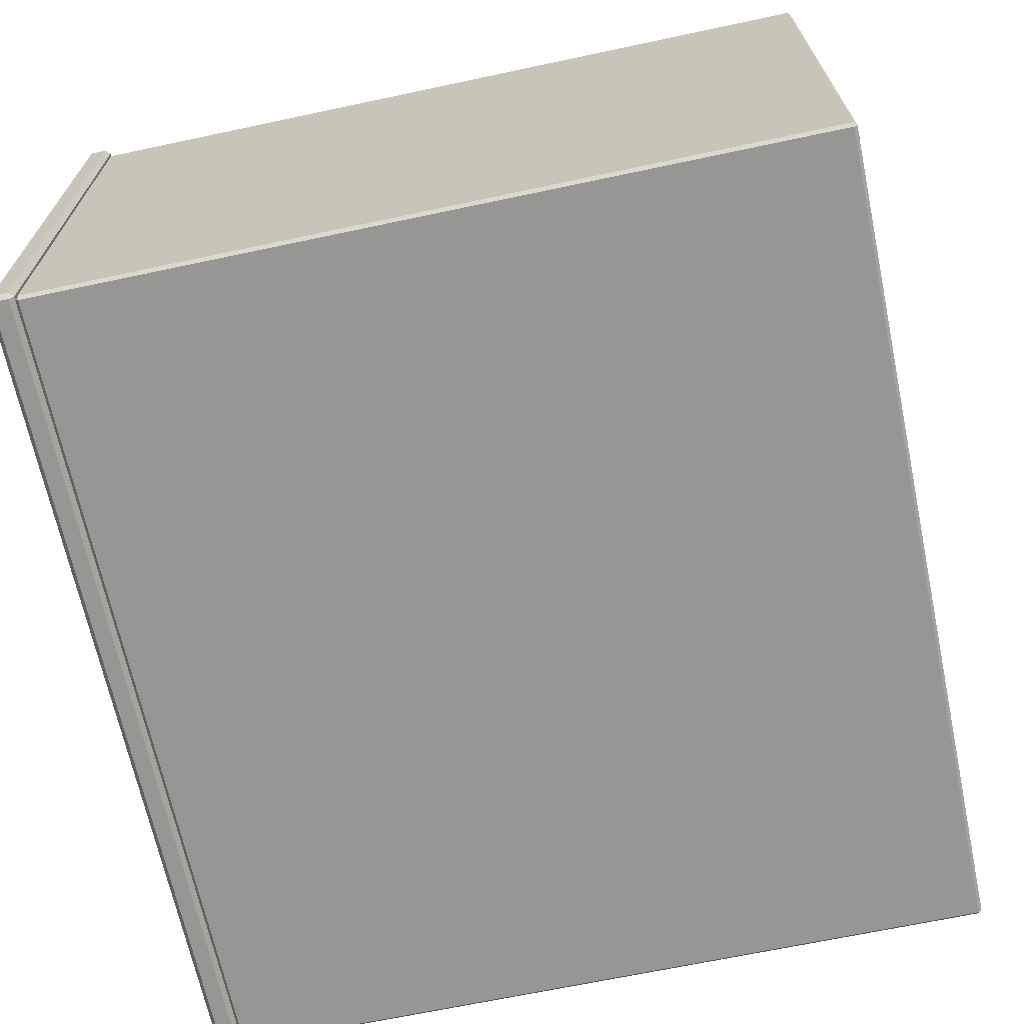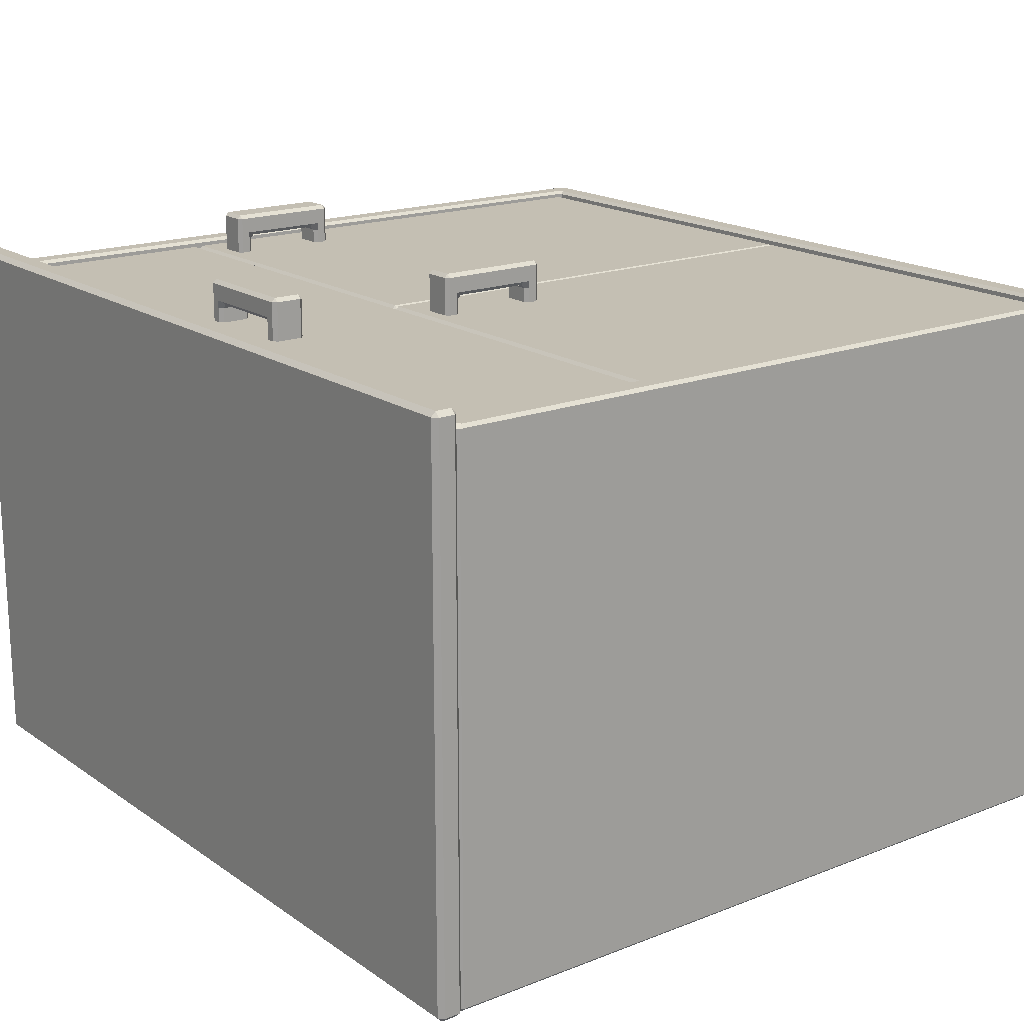
<metadata>
{"format":"obj","ext":"obj","renderer":"f3d","projection":"perspective","resolution":1024,"background":"white","views":[{"elev":-67.7,"azim":-78.0,"up":"+Z"},{"elev":17.8,"azim":-127.4,"up":"+Z"}]}
</metadata>
<code>
o Cupboard_E
v -2.524 -2.721 0.354
v -2.543 -2.732 0.3723
v -2.517 -2.757 0.3723
v -2.506 -2.739 0.354
v -2.524 1.343 0.354
v -2.506 1.361 0.354
v -2.517 1.379 0.3723
v -2.543 1.353 0.3723
v -2.642 -2.875 -2.66
v -2.661 -2.857 -2.66
v -2.642 -2.857 -2.678
v -2.642 1.497 -2.66
v -2.642 1.479 -2.678
v -2.661 1.479 -2.66
v 1.894 -2.721 0.354
v 1.876 -2.739 0.354
v 1.886 -2.757 0.3723
v 1.912 -2.732 0.3723
v 1.894 1.343 0.354
v 1.912 1.353 0.3723
v 1.886 1.379 0.3723
v 1.876 1.361 0.354
v 2.012 -2.875 -2.66
v 2.012 -2.857 -2.678
v 2.03 -2.857 -2.66
v 2.012 1.497 -2.66
v 2.03 1.479 -2.66
v 2.012 1.479 -2.678
v -2.642 -2.875 0.354
v -2.617 -2.857 0.3723
v -2.642 -2.831 0.3723
v -2.661 -2.857 0.354
v -2.642 1.453 0.3723
v -2.617 1.479 0.3723
v -2.642 1.497 0.354
v -2.661 1.479 0.354
v 2.012 1.497 0.354
v 1.986 1.479 0.3723
v 2.012 1.453 0.3723
v 2.03 1.479 0.354
v 2.012 -2.875 0.354
v 2.03 -2.857 0.354
v 2.012 -2.831 0.3723
v 1.986 -2.857 0.3723
v -2.524 -2.721 -2.423
v -2.506 -2.739 -2.423
v -2.506 -2.721 -2.441
v -2.524 1.343 -2.423
v -2.506 1.343 -2.441
v -2.506 1.361 -2.423
v 1.894 1.343 -2.423
v 1.876 1.361 -2.423
v 1.876 1.343 -2.441
v 1.894 -2.721 -2.423
v 1.876 -2.721 -2.441
v 1.876 -2.739 -2.423
v -2.486 -1.304 0.2848
v -2.486 -1.262 0.2421
v -2.528 -1.304 0.2421
v 1.847 -1.304 0.2848
v 1.89 -1.304 0.2421
v 1.847 -1.262 0.2421
v -2.486 -1.304 -2.409
v -2.528 -1.304 -2.366
v -2.486 -1.262 -2.366
v 1.847 -1.304 -2.409
v 1.847 -1.262 -2.366
v 1.89 -1.304 -2.366
v 1.847 -1.399 0.2848
v 1.847 -1.441 0.2421
v 1.89 -1.399 0.2421
v -2.486 -1.399 0.2848
v -2.528 -1.399 0.2421
v -2.486 -1.441 0.2421
v 1.847 -1.399 -2.409
v 1.89 -1.399 -2.366
v 1.847 -1.441 -2.366
v -2.486 -1.399 -2.409
v -2.486 -1.441 -2.366
v -2.528 -1.399 -2.366
v -2.66 1.613 -2.683
v -2.687 1.613 -2.656
v -2.66 1.639 -2.656
v 2.056 1.613 -2.656
v 2.029 1.613 -2.683
v 2.029 1.639 -2.656
v -2.66 1.613 0.4627
v -2.66 1.639 0.4359
v -2.687 1.613 0.4359
v 2.029 1.613 0.4627
v 2.056 1.613 0.4359
v 2.029 1.639 0.4359
v 2.056 1.523 0.4359
v 2.029 1.523 0.4627
v 2.029 1.497 0.4359
v -2.687 1.523 0.4359
v -2.66 1.497 0.4359
v -2.66 1.523 0.4627
v 2.029 1.523 -2.683
v 2.056 1.523 -2.656
v 2.029 1.497 -2.656
v -2.687 1.523 -2.656
v -2.66 1.523 -2.683
v -2.66 1.497 -2.656
f 11 13 28 24
f 26 12 35 37
f 55 53 49 47
f 22 6 50 52
f 32 36 14 10
f 15 19 51 54
f 4 16 56 46
f 25 27 40 42
f 5 1 45 48
f 9 23 41 29
f 7 21 38 34
f 20 18 43 39
f 17 3 30 44
f 1 2 3 4
f 5 6 7 8
f 9 10 11
f 12 13 14
f 15 16 17 18
f 19 20 21 22
f 23 24 25
f 26 27 28
f 29 30 31 32
f 33 34 35 36
f 37 38 39 40
f 41 42 43 44
f 45 46 47
f 48 49 50
f 51 52 53
f 54 55 56
f 9 29 32 10
f 31 33 36 32
f 35 12 14 36
f 13 11 10 14
f 23 9 11 24
f 12 26 28 13
f 27 25 24 28
f 41 23 25 42
f 26 37 40 27
f 39 43 42 40
f 29 41 44 30
f 37 35 34 38
f 1 5 8 2
f 19 15 18 20
f 3 17 16 4
f 21 7 6 22
f 30 3 2 31
f 7 34 33 8
f 38 21 20 39
f 17 44 43 18
f 47 49 48 45
f 53 55 54 51
f 46 56 55 47
f 52 50 49 53
f 4 46 45 1
f 50 6 5 48
f 51 19 22 52
f 56 16 15 54
f 2 8 33 31
f 60 57 72 69
f 59 64 80 73
f 68 61 71 76
f 62 67 65 58
f 63 66 75 78
f 70 74 79 77
f 57 58 59
f 60 61 62
f 63 64 65
f 66 67 68
f 69 70 71
f 72 73 74
f 75 76 77
f 78 79 80
f 62 58 57 60
f 66 63 65 67
f 64 59 58 65
f 67 62 61 68
f 69 72 74 70
f 77 79 78 75
f 79 74 73 80
f 76 71 70 77
f 63 78 80 64
f 72 57 59 73
f 71 61 60 69
f 75 66 68 76
f 101 95 97 104
f 98 94 90 87
f 99 103 81 85
f 93 100 84 91
f 86 83 88 92
f 81 82 83
f 84 85 86
f 87 88 89
f 90 91 92
f 93 94 95
f 96 97 98
f 99 100 101
f 102 103 104
f 90 94 93 91
f 99 85 84 100
f 81 103 102 82
f 98 87 89 96
f 88 83 82 89
f 83 86 85 81
f 86 92 91 84
f 92 88 87 90
f 94 98 97 95
f 100 93 95 101
f 103 99 101 104
f 96 102 104 97
f 102 96 89 82
o Cupboard_E.001
v -2.419 1.353 0.2391
v -2.498 1.331 0.3406
v -2.52 1.331 0.3188
v 1.776 1.353 0.2391
v 1.877 1.331 0.3188
v 1.855 1.331 0.3406
v 1.855 0.2469 0.3188
v 1.855 0.2687 0.3406
v 1.877 0.2687 0.3188
v -2.498 0.2469 0.3188
v -2.52 0.2687 0.3188
v -2.498 0.2687 0.3406
v -2.419 1.353 -2.115
v -2.52 1.331 -2.195
v -2.498 1.331 -2.217
v 1.776 1.353 -2.115
v 1.855 1.331 -2.217
v 1.877 1.331 -2.195
v 1.855 0.2469 -2.195
v 1.877 0.2687 -2.195
v 1.855 0.2687 -2.217
v -2.498 0.2469 -2.195
v -2.498 0.2687 -2.217
v -2.52 0.2687 -2.195
v -0.5791 1.226 0.5535
v -0.5791 1.205 0.5747
v -0.5366 1.205 0.5747
v -0.5366 1.226 0.5535
v -0.1095 1.205 0.5747
v -0.06703 1.205 0.5747
v -0.06703 1.226 0.5535
v -0.1095 1.226 0.5535
v -0.5791 1.226 0.4639
v -0.5366 1.226 0.4639
v -0.5366 1.205 0.4427
v -0.5579 1.205 0.4215
v -0.5791 1.226 0.4215
v -0.06703 1.226 0.4639
v -0.06703 1.226 0.4215
v -0.08827 1.205 0.4215
v -0.1095 1.205 0.4427
v -0.1095 1.226 0.4639
v -0.5791 1.039 0.5535
v -0.5366 1.039 0.5535
v -0.5366 1.06 0.5747
v -0.5791 1.06 0.5747
v -0.06703 1.039 0.5535
v -0.06703 1.06 0.5747
v -0.1095 1.06 0.5747
v -0.1095 1.039 0.5535
v -0.5579 1.06 0.4215
v -0.5366 1.06 0.4427
v -0.5366 1.039 0.4639
v -0.5791 1.039 0.4639
v -0.5791 1.039 0.4215
v -0.08827 1.06 0.4215
v -0.06703 1.039 0.4215
v -0.06703 1.039 0.4639
v -0.1095 1.039 0.4639
v -0.1095 1.06 0.4427
v -0.01904 1.226 0.5535
v -0.01904 1.205 0.5747
v 0.002187 1.205 0.5535
v -0.01904 1.226 0.4639
v 0.002187 1.205 0.4639
v 0.002187 1.205 0.4215
v -0.01904 1.226 0.4215
v 0.002187 1.06 0.4215
v 0.002187 1.06 0.4639
v -0.01904 1.039 0.4639
v -0.01904 1.039 0.4215
v -0.01904 1.039 0.5535
v 0.002187 1.06 0.5535
v -0.01904 1.06 0.5747
v -0.08827 1.205 0.3145
v -0.06703 1.226 0.3145
v -0.06703 1.205 0.2933
v -0.08827 1.06 0.3145
v -0.06703 1.06 0.2933
v -0.06703 1.039 0.3145
v 0.002187 1.205 0.3145
v -0.01904 1.205 0.2933
v -0.01904 1.226 0.3145
v 0.002187 1.06 0.3145
v -0.01904 1.039 0.3145
v -0.01904 1.06 0.2933
v -0.628 1.226 0.4639
v -0.628 1.226 0.4215
v -0.6492 1.205 0.4215
v -0.6492 1.205 0.4639
v -0.628 1.226 0.5535
v -0.6492 1.205 0.5535
v -0.628 1.205 0.5747
v -0.6492 1.06 0.4215
v -0.628 1.039 0.4215
v -0.628 1.039 0.4639
v -0.6492 1.06 0.4639
v -0.628 1.039 0.5535
v -0.628 1.06 0.5747
v -0.6492 1.06 0.5535
v -0.5579 1.06 0.3106
v -0.5791 1.039 0.3106
v -0.5791 1.06 0.2893
v -0.5579 1.205 0.3106
v -0.5791 1.205 0.2893
v -0.5791 1.226 0.3106
v -0.6492 1.06 0.3106
v -0.628 1.06 0.2893
v -0.628 1.039 0.3106
v -0.6492 1.205 0.3106
v -0.628 1.226 0.3106
v -0.628 1.205 0.2893
v -2.498 1.353 0.3188
v 1.855 1.353 0.3188
v 1.855 1.353 -2.195
v -2.498 1.353 -2.195
v -2.419 0.4625 0.2391
v 1.776 0.4625 0.2391
v 1.776 0.4625 -2.115
v -2.419 0.4625 -2.115
f 107 118 128 115
f 113 124 122 109
f 116 112 110 106
f 114 126 123 111
f 127 119 121 125
f 217 107 106
f 218 110 109
f 111 113 112
f 114 116 115
f 220 119 118
f 219 122 121
f 123 125 124
f 126 128 127
f 217 106 110 218
f 111 112 116 114
f 115 116 106 107
f 109 110 112 113
f 119 220 219 121
f 125 123 126 127
f 127 128 118 119
f 121 122 124 125
f 114 115 128 126
f 220 118 107 217
f 122 219 218 109
f 123 124 113 111
f 108 120 223 222
f 149 153 133 131
f 140 155 205 208
f 151 162 174 176
f 150 130 197 203
f 157 163 154 148
f 143 171 187 180
f 170 172 188 185
f 159 199 213 206
f 134 152 178 166
f 139 145 164 156
f 194 201 204 196
f 158 147 202 200
f 173 169 167 177
f 183 181 186 190
f 198 193 214 211
f 142 135 165 168
f 209 207 212 216
f 132 136 146 138
f 192 141 210 215
f 160 144 179 182
f 175 161 184 189
f 129 130 131 132
f 133 134 135 136
f 137 138 139 140 141
f 142 143 144 145 146
f 147 148 149 150
f 151 152 153 154
f 155 156 157 158 159
f 160 161 162 163 164
f 165 166 167
f 168 169 170 171
f 172 173 174 175
f 176 177 178
f 179 180 181
f 182 183 184
f 185 186 187
f 188 189 190
f 191 192 193 194
f 195 196 197
f 198 199 200 201
f 202 203 204
f 205 206 207
f 208 209 210
f 211 212 213
f 214 215 216
f 137 129 132 138
f 131 133 136 132
f 135 142 146 136
f 145 139 138 146
f 155 140 139 156
f 144 160 164 145
f 163 157 156 164
f 147 158 157 148
f 162 151 154 163
f 153 149 148 154
f 130 150 149 131
f 152 134 133 153
f 167 169 168 165
f 169 173 172 170
f 173 177 176 174
f 177 167 166 178
f 142 168 171 143
f 174 162 161 175
f 178 152 151 176
f 134 166 165 135
f 181 183 182 179
f 185 188 190 186
f 180 187 186 181
f 189 184 183 190
f 143 180 179 144
f 184 161 160 182
f 170 185 187 171
f 188 172 175 189
f 194 196 195 191
f 201 194 193 198
f 204 201 200 202
f 196 204 203 197
f 150 203 202 147
f 199 159 158 200
f 129 195 197 130
f 191 137 141 192
f 207 209 208 205
f 211 214 216 212
f 212 207 206 213
f 215 210 209 216
f 192 215 214 193
f 213 199 198 211
f 159 206 205 155
f 210 141 140 208
f 129 137 191 195
f 108 105 217 218
f 117 120 219 220
f 105 117 220 217
f 120 108 218 219
f 222 223 224 221
f 120 117 224 223
f 117 105 221 224
f 105 108 222 221
o Cupboard_E.002
v -2.527 -2.699 0.3188
v -2.506 -2.699 0.3406
v -2.506 -2.721 0.3188
v -2.527 0.2117 0.3188
v -2.506 0.2335 0.3188
v -2.506 0.2117 0.3406
v -0.3178 0.2117 0.3188
v -0.3396 0.2117 0.3406
v -0.3396 0.2335 0.3188
v -0.3178 -2.699 0.3188
v -0.3396 -2.721 0.3188
v -0.3396 -2.699 0.3406
v -2.527 -2.699 0.2901
v -2.506 -2.721 0.2901
v -2.506 -2.699 0.2683
v -2.527 0.2117 0.2901
v -2.506 0.2117 0.2683
v -2.506 0.2335 0.2901
v -0.3178 0.2117 0.2901
v -0.3396 0.2335 0.2901
v -0.3396 0.2117 0.2683
v -0.3178 -2.699 0.2901
v -0.3396 -2.699 0.2683
v -0.3396 -2.721 0.2901
v -0.7077 -0.4436 0.5535
v -0.6865 -0.4436 0.5747
v -0.6865 -0.4011 0.5747
v -0.7077 -0.4011 0.5535
v -0.6865 0.02602 0.5747
v -0.6865 0.06849 0.5747
v -0.7077 0.06849 0.5535
v -0.7077 0.02602 0.5535
v -0.7077 -0.4436 0.4639
v -0.7077 -0.4011 0.4639
v -0.6865 -0.4011 0.4427
v -0.6865 -0.4223 0.4215
v -0.7077 -0.4436 0.4215
v -0.7077 0.06849 0.4639
v -0.7077 0.06849 0.4215
v -0.6865 0.04726 0.4215
v -0.6865 0.02602 0.4427
v -0.7077 0.02602 0.4639
v -0.5211 -0.4436 0.5535
v -0.5211 -0.4011 0.5535
v -0.5423 -0.4011 0.5747
v -0.5423 -0.4436 0.5747
v -0.5211 0.06849 0.5535
v -0.5423 0.06849 0.5747
v -0.5423 0.02602 0.5747
v -0.5211 0.02602 0.5535
v -0.5423 -0.4223 0.4215
v -0.5423 -0.4011 0.4427
v -0.5211 -0.4011 0.4639
v -0.5211 -0.4436 0.4639
v -0.5211 -0.4436 0.4215
v -0.5423 0.04726 0.4215
v -0.5211 0.06849 0.4215
v -0.5211 0.06849 0.4639
v -0.5211 0.02602 0.4639
v -0.5423 0.02602 0.4427
v -0.7077 0.1165 0.5535
v -0.6865 0.1165 0.5747
v -0.6865 0.1377 0.5535
v -0.7077 0.1165 0.4639
v -0.6865 0.1377 0.4639
v -0.6865 0.1377 0.4215
v -0.7077 0.1165 0.4215
v -0.5423 0.1377 0.4215
v -0.5423 0.1377 0.4639
v -0.5211 0.1165 0.4639
v -0.5211 0.1165 0.4215
v -0.5211 0.1165 0.5535
v -0.5423 0.1377 0.5535
v -0.5423 0.1165 0.5747
v -0.6865 0.04726 0.3145
v -0.7077 0.06849 0.3145
v -0.6865 0.06849 0.2933
v -0.5423 0.04726 0.3145
v -0.5423 0.06849 0.2933
v -0.5211 0.06849 0.3145
v -0.6865 0.1377 0.3145
v -0.6865 0.1165 0.2933
v -0.7077 0.1165 0.3145
v -0.5423 0.1377 0.3145
v -0.5211 0.1165 0.3145
v -0.5423 0.1165 0.2933
v -0.7077 -0.4924 0.4639
v -0.7077 -0.4924 0.4215
v -0.6865 -0.5137 0.4215
v -0.6865 -0.5137 0.4639
v -0.7077 -0.4924 0.5535
v -0.6865 -0.5137 0.5535
v -0.6865 -0.4924 0.5747
v -0.5423 -0.5137 0.4215
v -0.5211 -0.4924 0.4215
v -0.5211 -0.4924 0.4639
v -0.5423 -0.5137 0.4639
v -0.5211 -0.4924 0.5535
v -0.5423 -0.4924 0.5747
v -0.5423 -0.5137 0.5535
v -0.5423 -0.4223 0.3106
v -0.5211 -0.4436 0.3106
v -0.5423 -0.4436 0.2893
v -0.6865 -0.4223 0.3106
v -0.6865 -0.4436 0.2893
v -0.7077 -0.4436 0.3106
v -0.5423 -0.5137 0.3106
v -0.5423 -0.4924 0.2893
v -0.5211 -0.4924 0.3106
v -0.6865 -0.5137 0.3106
v -0.7077 -0.4924 0.3106
v -0.6865 -0.4924 0.2893
f 227 238 248 235
f 233 244 242 229
f 236 232 230 226
f 234 246 243 231
f 247 239 241 245
f 225 227 226
f 228 230 229
f 231 233 232
f 234 236 235
f 237 239 238
f 240 242 241
f 243 245 244
f 246 248 247
f 225 226 230 228
f 231 232 236 234
f 235 236 226 227
f 229 230 232 233
f 239 237 240 241
f 245 243 246 247
f 247 248 238 239
f 241 242 244 245
f 234 235 248 246
f 237 238 227 225
f 242 240 228 229
f 243 244 233 231
f 228 240 237 225
f 269 273 253 251
f 260 275 325 328
f 271 282 294 296
f 270 250 317 323
f 277 283 274 268
f 263 291 307 300
f 290 292 308 305
f 279 319 333 326
f 254 272 298 286
f 259 265 284 276
f 314 321 324 316
f 278 267 322 320
f 293 289 287 297
f 303 301 306 310
f 318 313 334 331
f 262 255 285 288
f 329 327 332 336
f 252 256 266 258
f 312 261 330 335
f 280 264 299 302
f 295 281 304 309
f 249 250 251 252
f 253 254 255 256
f 257 258 259 260 261
f 262 263 264 265 266
f 267 268 269 270
f 271 272 273 274
f 275 276 277 278 279
f 280 281 282 283 284
f 285 286 287
f 288 289 290 291
f 292 293 294 295
f 296 297 298
f 299 300 301
f 302 303 304
f 305 306 307
f 308 309 310
f 311 312 313 314
f 315 316 317
f 318 319 320 321
f 322 323 324
f 325 326 327
f 328 329 330
f 331 332 333
f 334 335 336
f 257 249 252 258
f 251 253 256 252
f 255 262 266 256
f 265 259 258 266
f 275 260 259 276
f 264 280 284 265
f 283 277 276 284
f 267 278 277 268
f 282 271 274 283
f 273 269 268 274
f 250 270 269 251
f 272 254 253 273
f 287 289 288 285
f 289 293 292 290
f 293 297 296 294
f 297 287 286 298
f 262 288 291 263
f 294 282 281 295
f 298 272 271 296
f 254 286 285 255
f 301 303 302 299
f 305 308 310 306
f 300 307 306 301
f 309 304 303 310
f 263 300 299 264
f 304 281 280 302
f 290 305 307 291
f 308 292 295 309
f 314 316 315 311
f 321 314 313 318
f 324 321 320 322
f 316 324 323 317
f 270 323 322 267
f 319 279 278 320
f 249 315 317 250
f 311 257 261 312
f 327 329 328 325
f 331 334 336 332
f 332 327 326 333
f 335 330 329 336
f 312 335 334 313
f 333 319 318 331
f 279 326 325 275
f 330 261 260 328
f 249 257 311 315
o Cupboard_E.003
v -0.3289 -2.699 0.3188
v -0.3071 -2.699 0.3406
v -0.3071 -2.721 0.3188
v -0.3289 0.2117 0.3188
v -0.3071 0.2335 0.3188
v -0.3071 0.2117 0.3406
v 1.881 0.2117 0.3188
v 1.859 0.2117 0.3406
v 1.859 0.2335 0.3188
v 1.881 -2.699 0.3188
v 1.859 -2.721 0.3188
v 1.859 -2.699 0.3406
v -0.3289 -2.699 0.2901
v -0.3071 -2.721 0.2901
v -0.3071 -2.699 0.2683
v -0.3289 0.2117 0.2901
v -0.3071 0.2117 0.2683
v -0.3071 0.2335 0.2901
v 1.881 0.2117 0.2901
v 1.859 0.2335 0.2901
v 1.859 0.2117 0.2683
v 1.881 -2.699 0.2901
v 1.859 -2.699 0.2683
v 1.859 -2.721 0.2901
v 1.511 -0.4436 0.5535
v 1.532 -0.4436 0.5747
v 1.532 -0.4011 0.5747
v 1.511 -0.4011 0.5535
v 1.532 0.02602 0.5747
v 1.532 0.06849 0.5747
v 1.511 0.06849 0.5535
v 1.511 0.02602 0.5535
v 1.511 -0.4436 0.4639
v 1.511 -0.4011 0.4639
v 1.532 -0.4011 0.4427
v 1.532 -0.4223 0.4215
v 1.511 -0.4436 0.4215
v 1.511 0.06849 0.4639
v 1.511 0.06849 0.4215
v 1.532 0.04726 0.4215
v 1.532 0.02602 0.4427
v 1.511 0.02602 0.4639
v 1.698 -0.4436 0.5535
v 1.698 -0.4011 0.5535
v 1.677 -0.4011 0.5747
v 1.677 -0.4436 0.5747
v 1.698 0.06849 0.5535
v 1.677 0.06849 0.5747
v 1.677 0.02602 0.5747
v 1.698 0.02602 0.5535
v 1.677 -0.4223 0.4215
v 1.677 -0.4011 0.4427
v 1.698 -0.4011 0.4639
v 1.698 -0.4436 0.4639
v 1.698 -0.4436 0.4215
v 1.677 0.04726 0.4215
v 1.698 0.06849 0.4215
v 1.698 0.06849 0.4639
v 1.698 0.02602 0.4639
v 1.677 0.02602 0.4427
v 1.511 0.1165 0.5535
v 1.532 0.1165 0.5747
v 1.532 0.1377 0.5535
v 1.511 0.1165 0.4639
v 1.532 0.1377 0.4639
v 1.532 0.1377 0.4215
v 1.511 0.1165 0.4215
v 1.677 0.1377 0.4215
v 1.677 0.1377 0.4639
v 1.698 0.1165 0.4639
v 1.698 0.1165 0.4215
v 1.698 0.1165 0.5535
v 1.677 0.1377 0.5535
v 1.677 0.1165 0.5747
v 1.532 0.04726 0.3145
v 1.511 0.06849 0.3145
v 1.532 0.06849 0.2933
v 1.677 0.04726 0.3145
v 1.677 0.06849 0.2933
v 1.698 0.06849 0.3145
v 1.532 0.1377 0.3145
v 1.532 0.1165 0.2933
v 1.511 0.1165 0.3145
v 1.677 0.1377 0.3145
v 1.698 0.1165 0.3145
v 1.677 0.1165 0.2933
v 1.511 -0.4924 0.4639
v 1.511 -0.4924 0.4215
v 1.532 -0.5137 0.4215
v 1.532 -0.5137 0.4639
v 1.511 -0.4924 0.5535
v 1.532 -0.5137 0.5535
v 1.532 -0.4924 0.5747
v 1.677 -0.5137 0.4215
v 1.698 -0.4924 0.4215
v 1.698 -0.4924 0.4639
v 1.677 -0.5137 0.4639
v 1.698 -0.4924 0.5535
v 1.677 -0.4924 0.5747
v 1.677 -0.5137 0.5535
v 1.677 -0.4223 0.3106
v 1.698 -0.4436 0.3106
v 1.677 -0.4436 0.2893
v 1.532 -0.4223 0.3106
v 1.532 -0.4436 0.2893
v 1.511 -0.4436 0.3106
v 1.677 -0.5137 0.3106
v 1.677 -0.4924 0.2893
v 1.698 -0.4924 0.3106
v 1.532 -0.5137 0.3106
v 1.511 -0.4924 0.3106
v 1.532 -0.4924 0.2893
f 339 350 360 347
f 345 356 354 341
f 348 344 342 338
f 346 358 355 343
f 359 351 353 357
f 337 339 338
f 340 342 341
f 343 345 344
f 346 348 347
f 349 351 350
f 352 354 353
f 355 357 356
f 358 360 359
f 337 338 342 340
f 343 344 348 346
f 347 348 338 339
f 341 342 344 345
f 351 349 352 353
f 357 355 358 359
f 359 360 350 351
f 353 354 356 357
f 346 347 360 358
f 349 350 339 337
f 354 352 340 341
f 355 356 345 343
f 340 352 349 337
f 381 385 365 363
f 372 387 437 440
f 383 394 406 408
f 382 362 429 435
f 389 395 386 380
f 375 403 419 412
f 402 404 420 417
f 391 431 445 438
f 366 384 410 398
f 371 377 396 388
f 426 433 436 428
f 390 379 434 432
f 405 401 399 409
f 415 413 418 422
f 430 425 446 443
f 374 367 397 400
f 441 439 444 448
f 364 368 378 370
f 424 373 442 447
f 392 376 411 414
f 407 393 416 421
f 361 362 363 364
f 365 366 367 368
f 369 370 371 372 373
f 374 375 376 377 378
f 379 380 381 382
f 383 384 385 386
f 387 388 389 390 391
f 392 393 394 395 396
f 397 398 399
f 400 401 402 403
f 404 405 406 407
f 408 409 410
f 411 412 413
f 414 415 416
f 417 418 419
f 420 421 422
f 423 424 425 426
f 427 428 429
f 430 431 432 433
f 434 435 436
f 437 438 439
f 440 441 442
f 443 444 445
f 446 447 448
f 369 361 364 370
f 363 365 368 364
f 367 374 378 368
f 377 371 370 378
f 387 372 371 388
f 376 392 396 377
f 395 389 388 396
f 379 390 389 380
f 394 383 386 395
f 385 381 380 386
f 362 382 381 363
f 384 366 365 385
f 399 401 400 397
f 401 405 404 402
f 405 409 408 406
f 409 399 398 410
f 374 400 403 375
f 406 394 393 407
f 410 384 383 408
f 366 398 397 367
f 413 415 414 411
f 417 420 422 418
f 412 419 418 413
f 421 416 415 422
f 375 412 411 376
f 416 393 392 414
f 402 417 419 403
f 420 404 407 421
f 426 428 427 423
f 433 426 425 430
f 436 433 432 434
f 428 436 435 429
f 382 435 434 379
f 431 391 390 432
f 361 427 429 362
f 423 369 373 424
f 439 441 440 437
f 443 446 448 444
f 444 439 438 445
f 447 442 441 448
f 424 447 446 425
f 445 431 430 443
f 391 438 437 387
f 442 373 372 440
f 361 369 423 427

</code>
